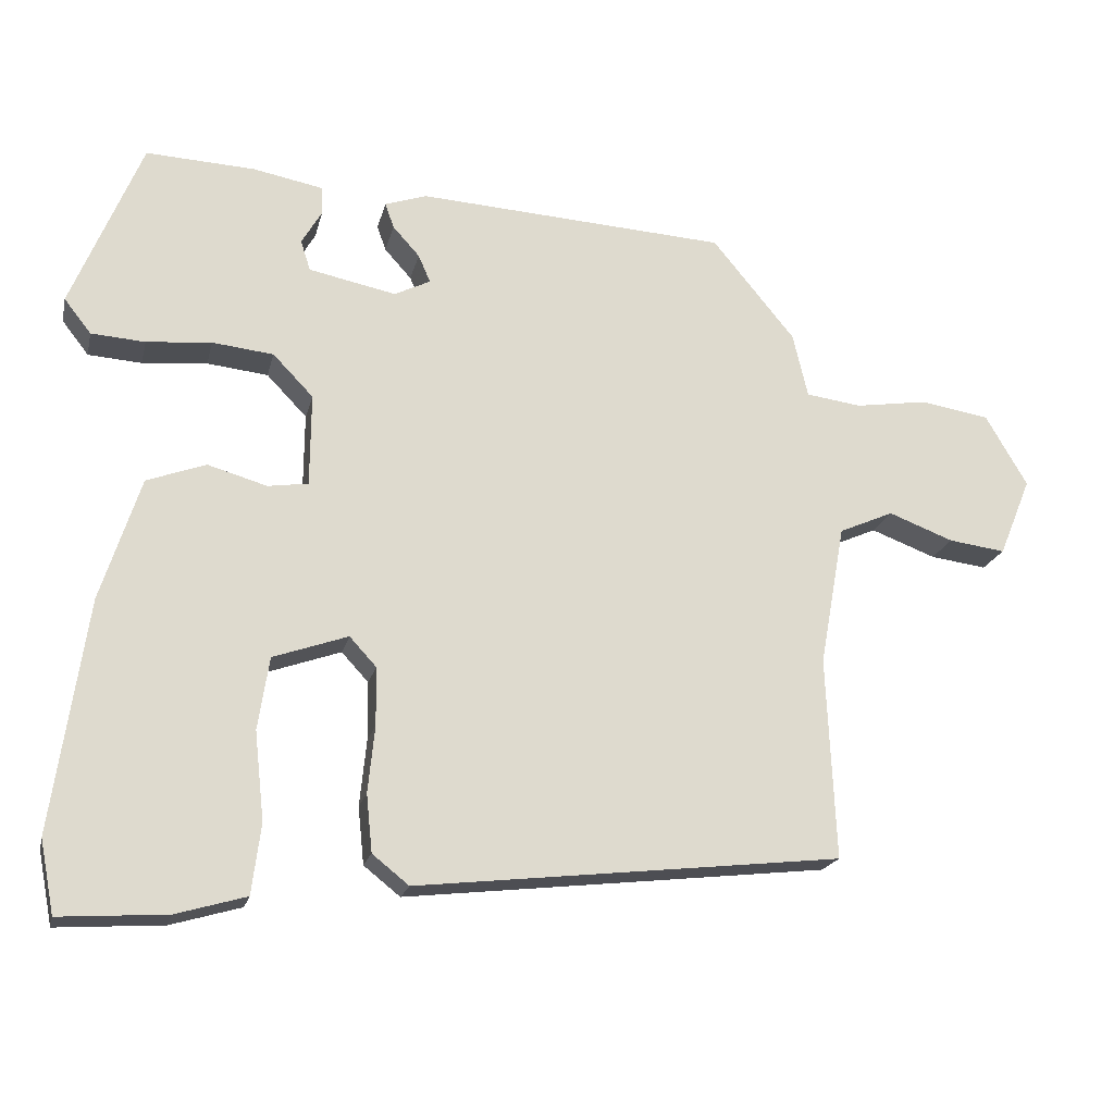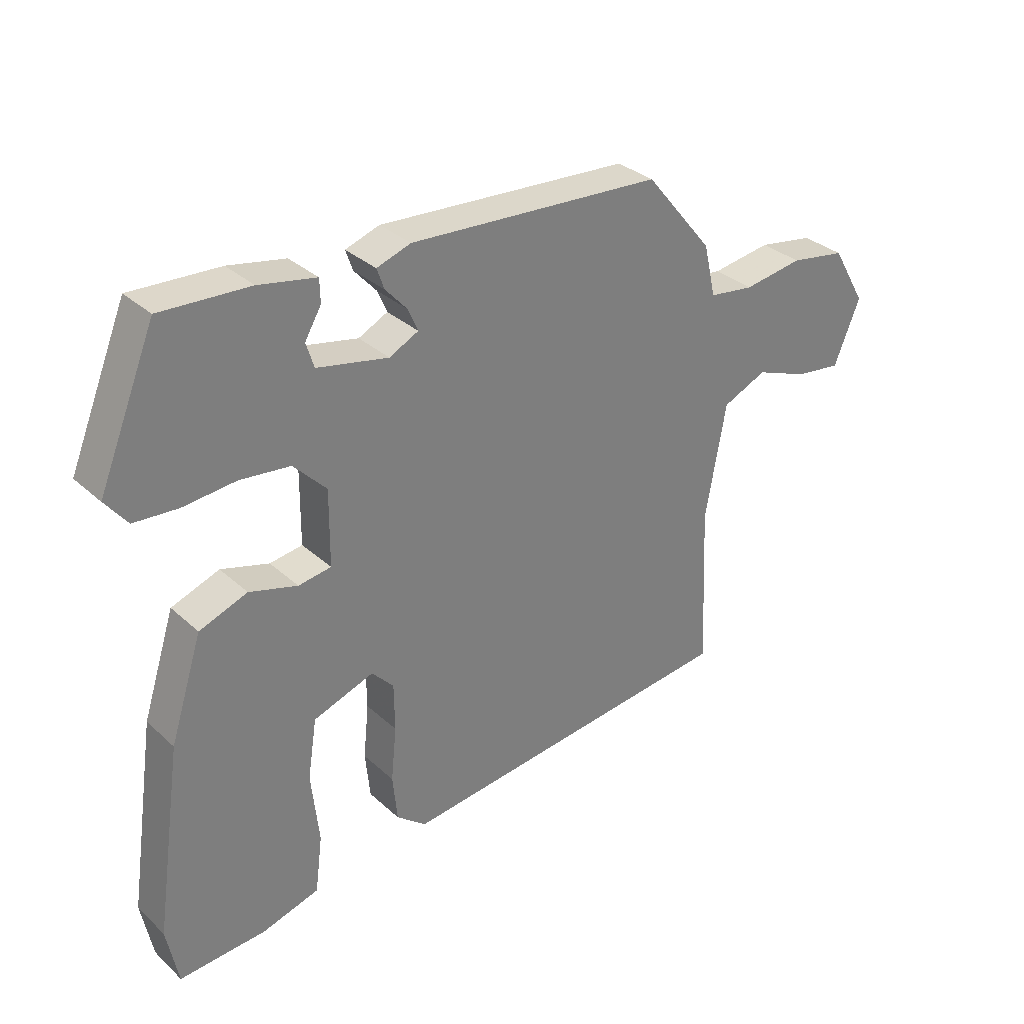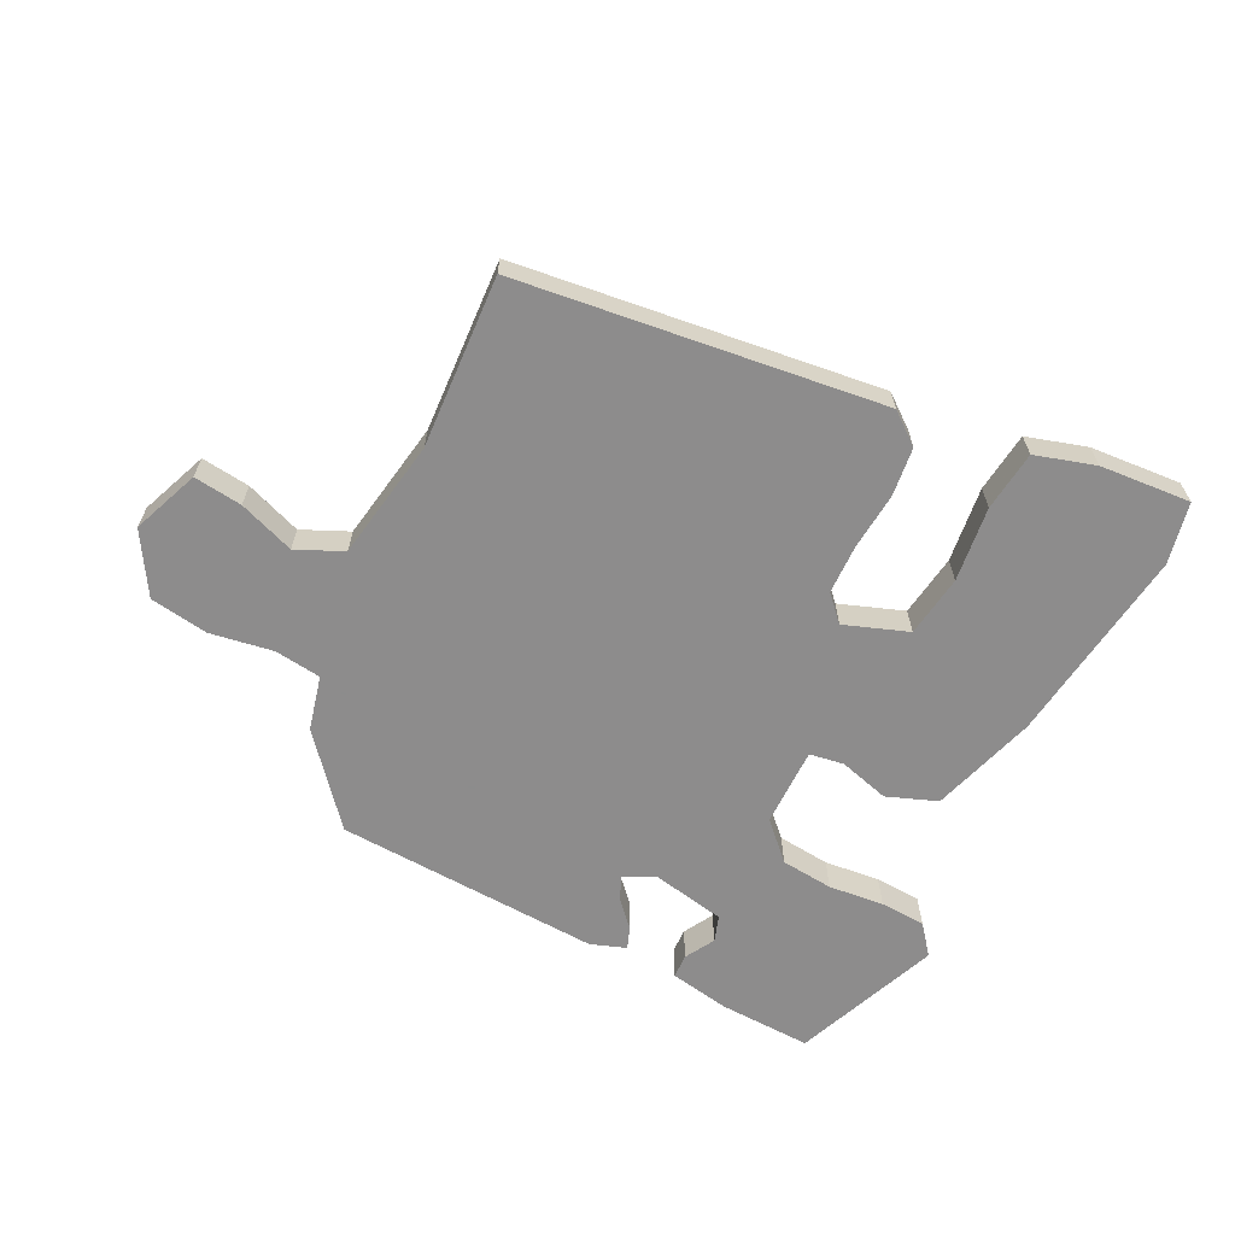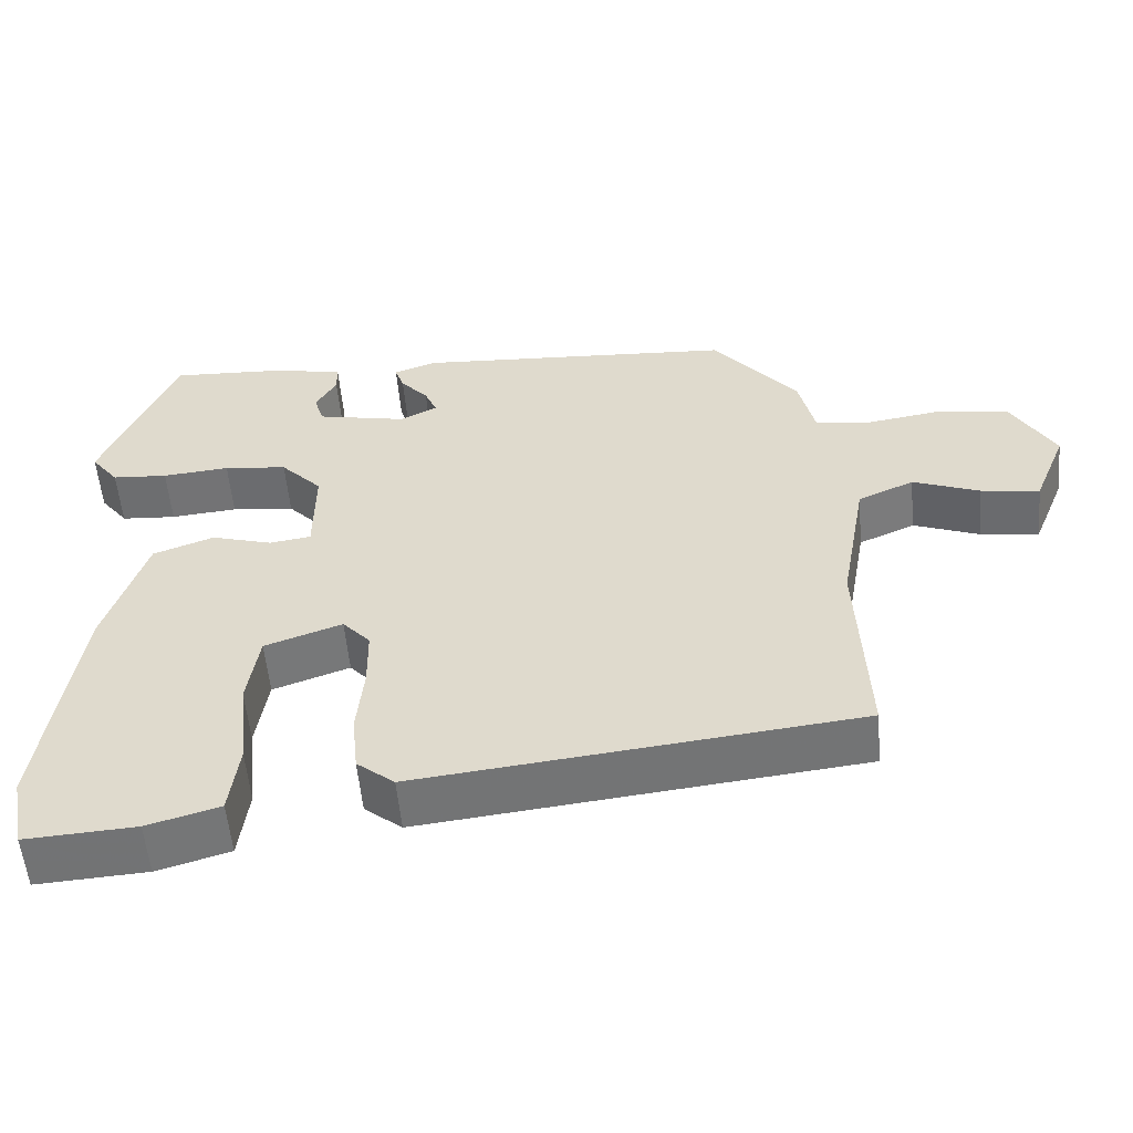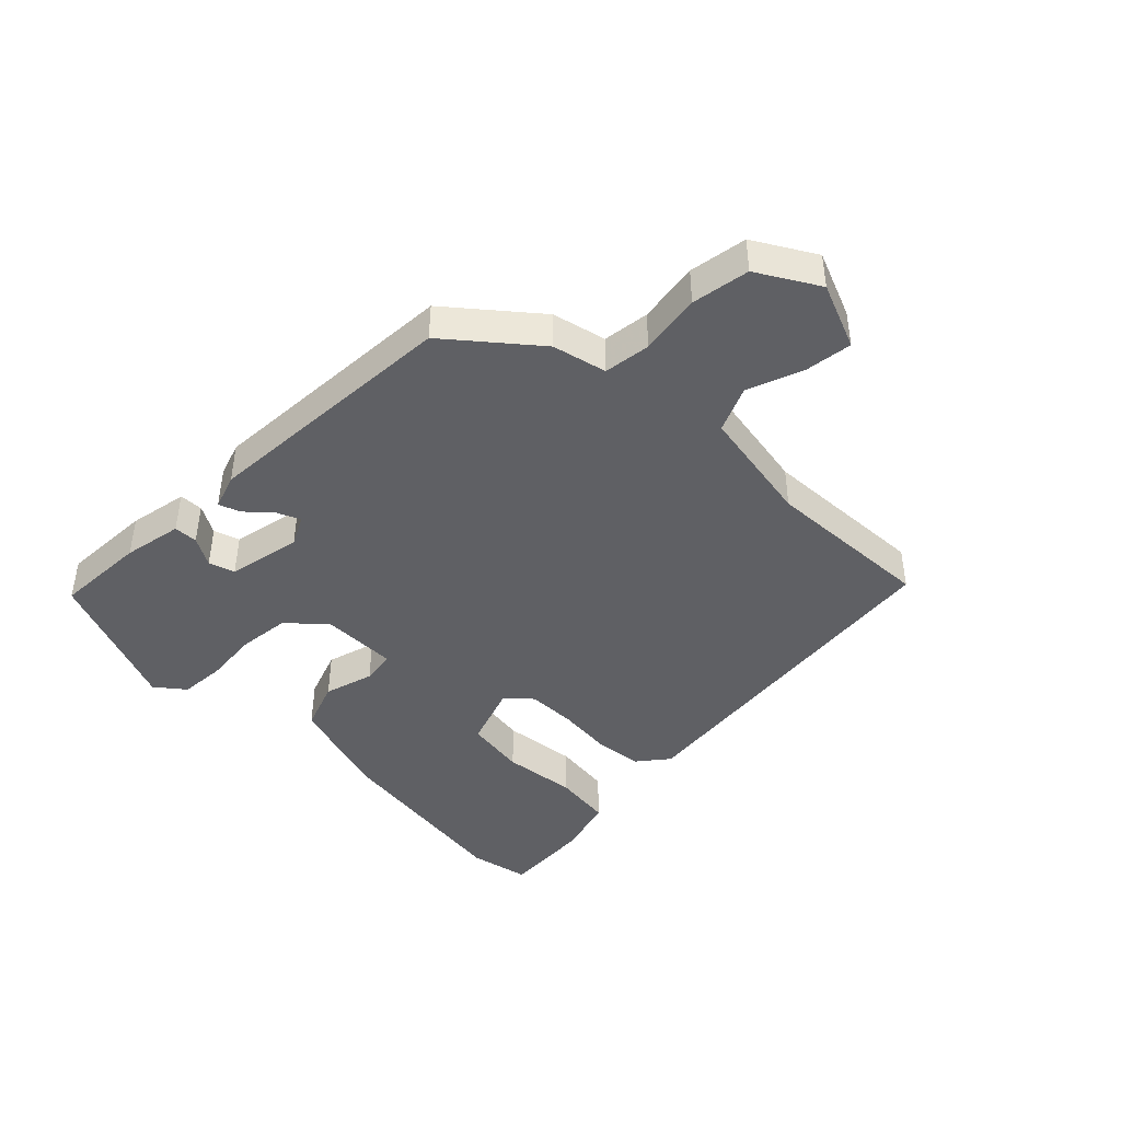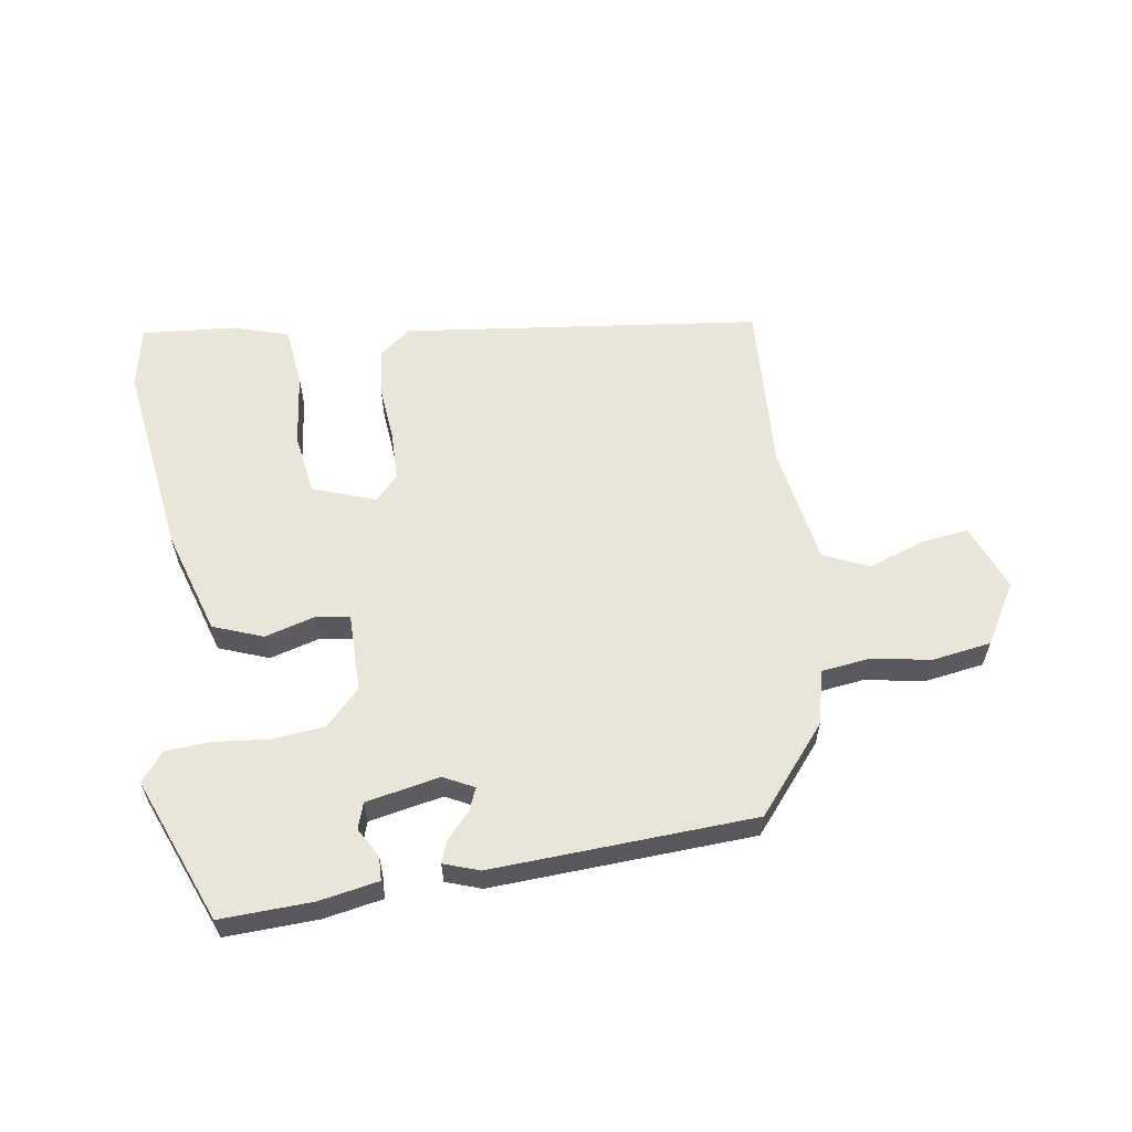
<metadata>
{"format":"obj","ext":"obj","renderer":"f3d","projection":"perspective","resolution":1024,"background":"white","views":[{"elev":-19.5,"azim":-12.9,"up":"+Z"},{"elev":32.1,"azim":-38.6,"up":"+Z"},{"elev":-64.3,"azim":154.2,"up":"+Y"},{"elev":-55.1,"azim":5.0,"up":"+Z"},{"elev":-43.2,"azim":45.4,"up":"+Y"},{"elev":59.7,"azim":-8.2,"up":"+Y"}]}
</metadata>
<code>
v -0.437 0.07 0.505
v -0.291 0.07 0.498
v -0.197 0.07 0.48
v -0.196 0.07 0.442
v -0.223 0.07 0.396
v -0.21 0.07 0.355
v -0.093 0.07 0.331
v -0.045 0.07 0.355
v -0.061 0.07 0.392
v -0.097 0.07 0.432
v -0.109 0.07 0.466
v -0.053 0.07 0.485
v 0.363 0.07 0.46
v 0.474 0.07 0.325
v 0.494 0.07 0.239
v 0.568 0.07 0.229
v 0.666 0.07 0.244
v 0.758 0.07 0.229
v 0.814 0.07 0.133
v 0.771 0.07 0.028
v 0.695 0.07 0.038
v 0.608 0.07 0.071
v 0.535 0.07 0.039
v 0.501 0.07 -0.15
v 0.513 0.07 -0.42
v -0.056 0.07 -0.483
v -0.105 0.07 -0.444
v -0.113 0.07 -0.367
v -0.104 0.07 -0.278
v -0.105 0.07 -0.2
v -0.141 0.07 -0.161
v -0.241 0.07 -0.196
v -0.256 0.07 -0.293
v -0.243 0.07 -0.411
v -0.255 0.07 -0.505
v -0.349 0.07 -0.532
v -0.492 0.07 -0.541
v -0.511 0.07 -0.444
v -0.466 0.07 -0.134
v -0.413 0.07 0.031
v -0.334 0.07 0.06
v -0.255 0.07 0.037
v -0.201 0.07 0.045
v -0.2 0.07 0.169
v -0.254 0.07 0.225
v -0.336 0.07 0.234
v -0.423 0.07 0.226
v -0.495 0.07 0.231
v -0.531 0.07 0.277
v -0.437 0 0.505
v -0.291 0 0.498
v -0.197 0 0.48
v -0.196 0 0.442
v -0.223 0 0.396
v -0.21 0 0.355
v -0.093 0 0.331
v -0.045 0 0.355
v -0.061 0 0.392
v -0.097 0 0.432
v -0.109 0 0.466
v -0.053 0 0.485
v 0.363 0 0.46
v 0.474 0 0.325
v 0.494 0 0.239
v 0.568 0 0.229
v 0.666 0 0.244
v 0.758 0 0.229
v 0.814 0 0.133
v 0.771 0 0.028
v 0.695 0 0.038
v 0.608 0 0.071
v 0.535 0 0.039
v 0.501 0 -0.15
v 0.513 0 -0.42
v -0.056 0 -0.483
v -0.105 0 -0.444
v -0.113 0 -0.367
v -0.104 0 -0.278
v -0.105 0 -0.2
v -0.141 0 -0.161
v -0.241 0 -0.196
v -0.256 0 -0.293
v -0.243 0 -0.411
v -0.255 0 -0.505
v -0.349 0 -0.532
v -0.492 0 -0.541
v -0.511 0 -0.444
v -0.466 0 -0.134
v -0.413 0 0.031
v -0.334 0 0.06
v -0.255 0 0.037
v -0.201 0 0.045
v -0.2 0 0.169
v -0.254 0 0.225
v -0.336 0 0.234
v -0.423 0 0.226
v -0.495 0 0.231
v -0.531 0 0.277
f 3 4 5
f 2 3 5
f 1 2 5
f 49 1 5
f 48 49 5
f 47 48 5
f 46 47 5
f 45 46 5 6
f 44 45 6 7
f 43 44 7 8
f 40 41 42
f 39 40 42
f 38 39 42
f 37 38 42
f 36 37 42
f 36 42 43
f 33 34 35 36
f 32 33 36
f 32 36 43
f 31 32 43 8
f 27 28 29
f 26 27 29
f 25 26 29
f 24 25 29
f 23 24 29 30
f 30 31 8
f 23 30 8
f 22 23 8
f 20 21 22
f 19 20 22
f 18 19 22
f 17 18 22
f 16 17 22
f 13 14 15
f 12 13 15
f 11 12 15
f 10 11 15
f 9 10 15
f 22 8 9 15
f 15 16 22
f 54 53 52
f 54 52 51
f 54 51 50
f 54 50 98
f 54 98 97
f 54 97 96
f 54 96 95
f 55 54 95 94
f 56 55 94 93
f 57 56 93 92
f 91 90 89
f 91 89 88
f 91 88 87
f 91 87 86
f 91 86 85
f 92 91 85
f 85 84 83 82
f 85 82 81
f 92 85 81
f 57 92 81 80
f 78 77 76
f 78 76 75
f 78 75 74
f 78 74 73
f 79 78 73 72
f 57 80 79
f 57 79 72
f 57 72 71
f 71 70 69
f 71 69 68
f 71 68 67
f 71 67 66
f 71 66 65
f 64 63 62
f 64 62 61
f 64 61 60
f 64 60 59
f 64 59 58
f 64 58 57 71
f 71 65 64
f 1 50 51 2
f 2 51 52 3
f 3 52 53 4
f 4 53 54 5
f 5 54 55 6
f 6 55 56 7
f 7 56 57 8
f 8 57 58 9
f 9 58 59 10
f 10 59 60 11
f 11 60 61 12
f 12 61 62 13
f 13 62 63 14
f 14 63 64 15
f 15 64 65 16
f 16 65 66 17
f 17 66 67 18
f 18 67 68 19
f 19 68 69 20
f 20 69 70 21
f 21 70 71 22
f 22 71 72 23
f 23 72 73 24
f 24 73 74 25
f 25 74 75 26
f 26 75 76 27
f 27 76 77 28
f 28 77 78 29
f 29 78 79 30
f 30 79 80 31
f 31 80 81 32
f 32 81 82 33
f 33 82 83 34
f 34 83 84 35
f 35 84 85 36
f 36 85 86 37
f 37 86 87 38
f 38 87 88 39
f 39 88 89 40
f 40 89 90 41
f 41 90 91 42
f 42 91 92 43
f 43 92 93 44
f 44 93 94 45
f 45 94 95 46
f 46 95 96 47
f 47 96 97 48
f 48 97 98 49
f 49 98 50 1

</code>
